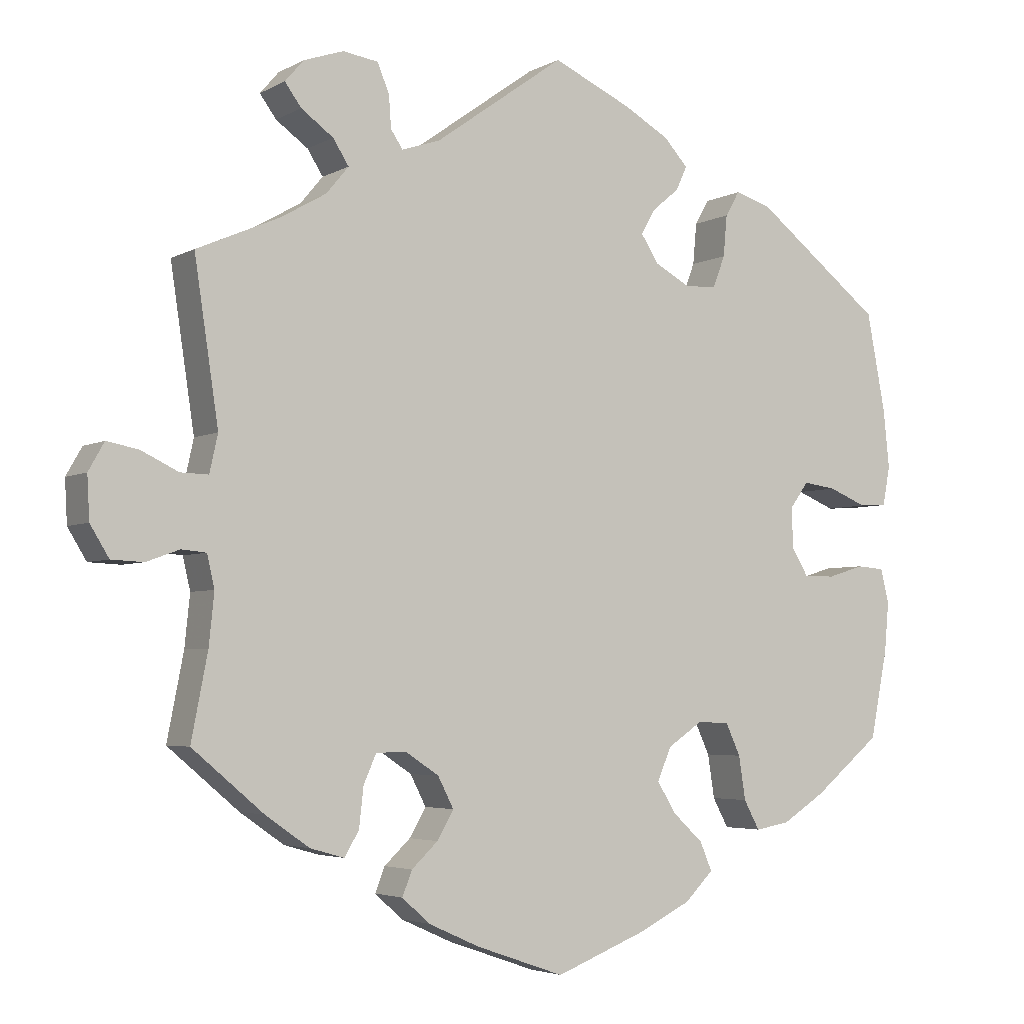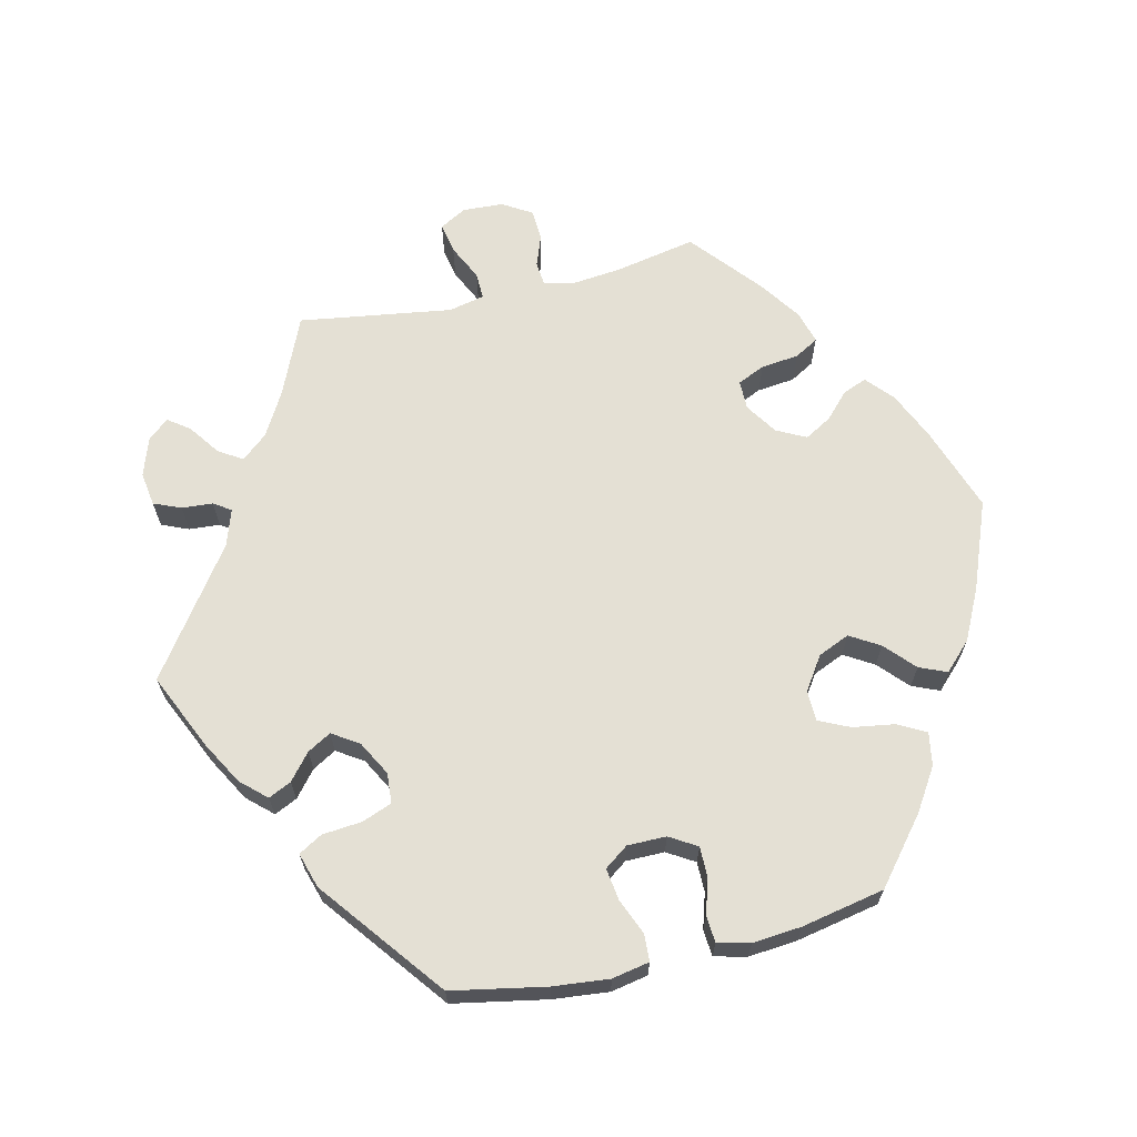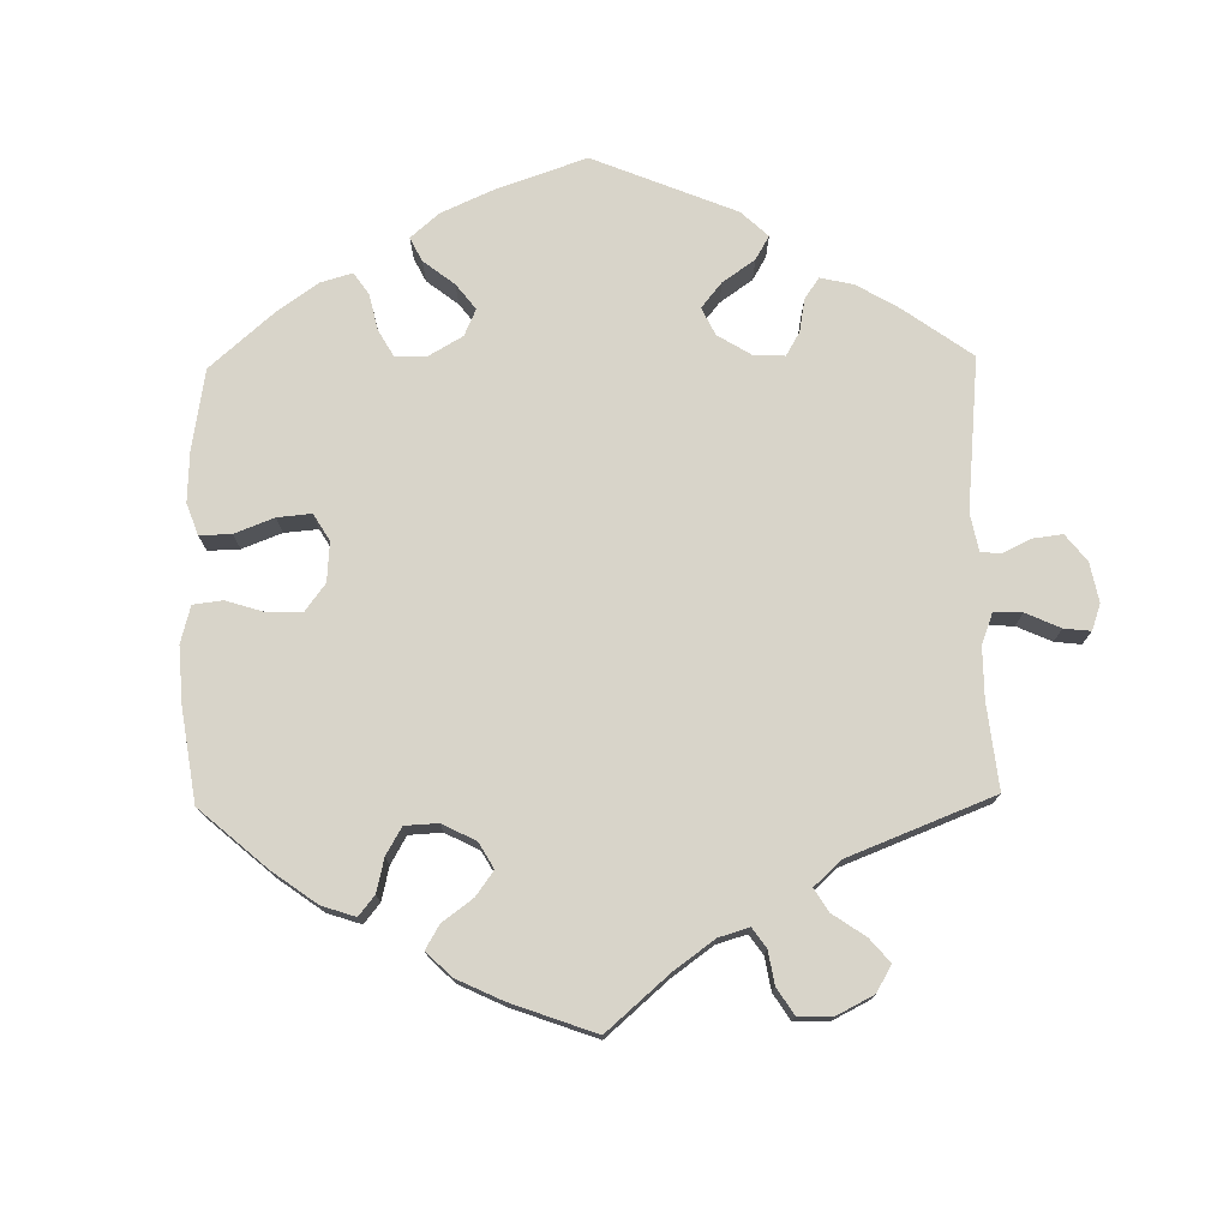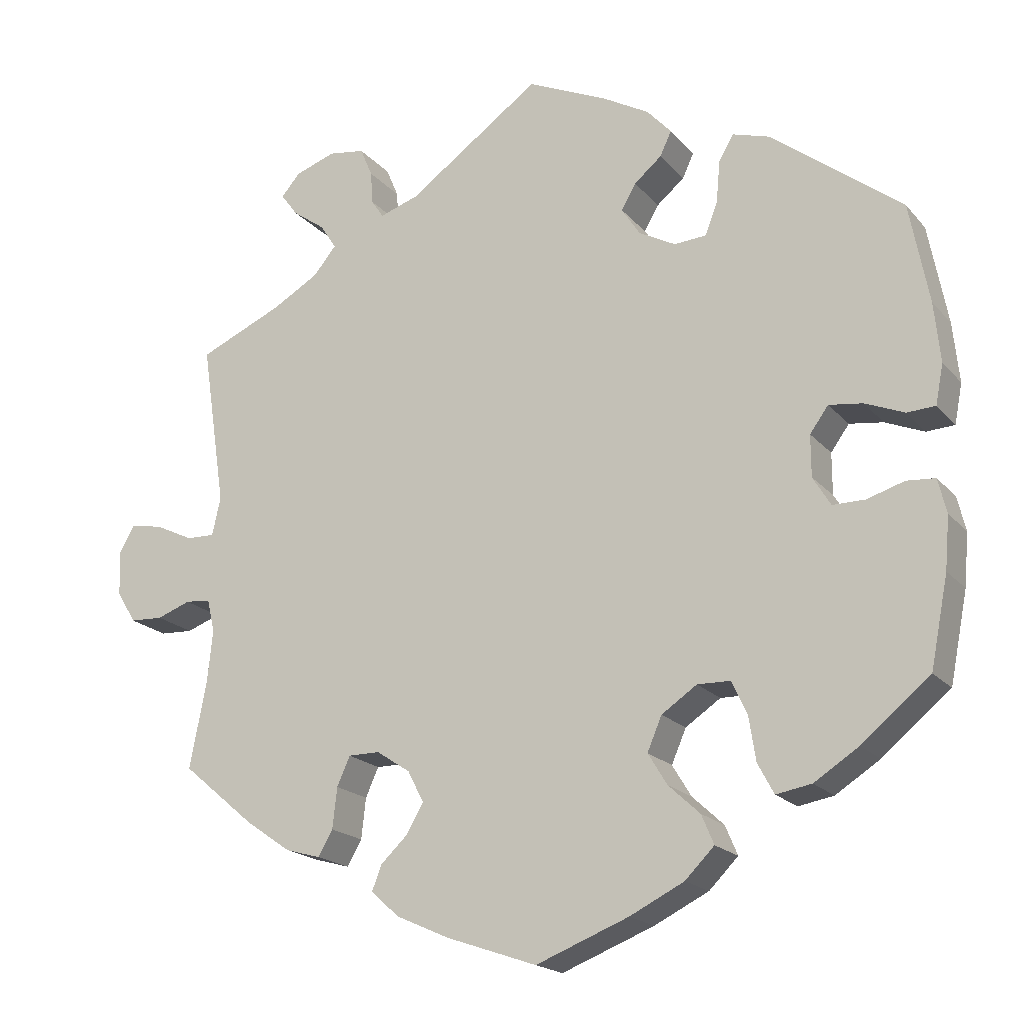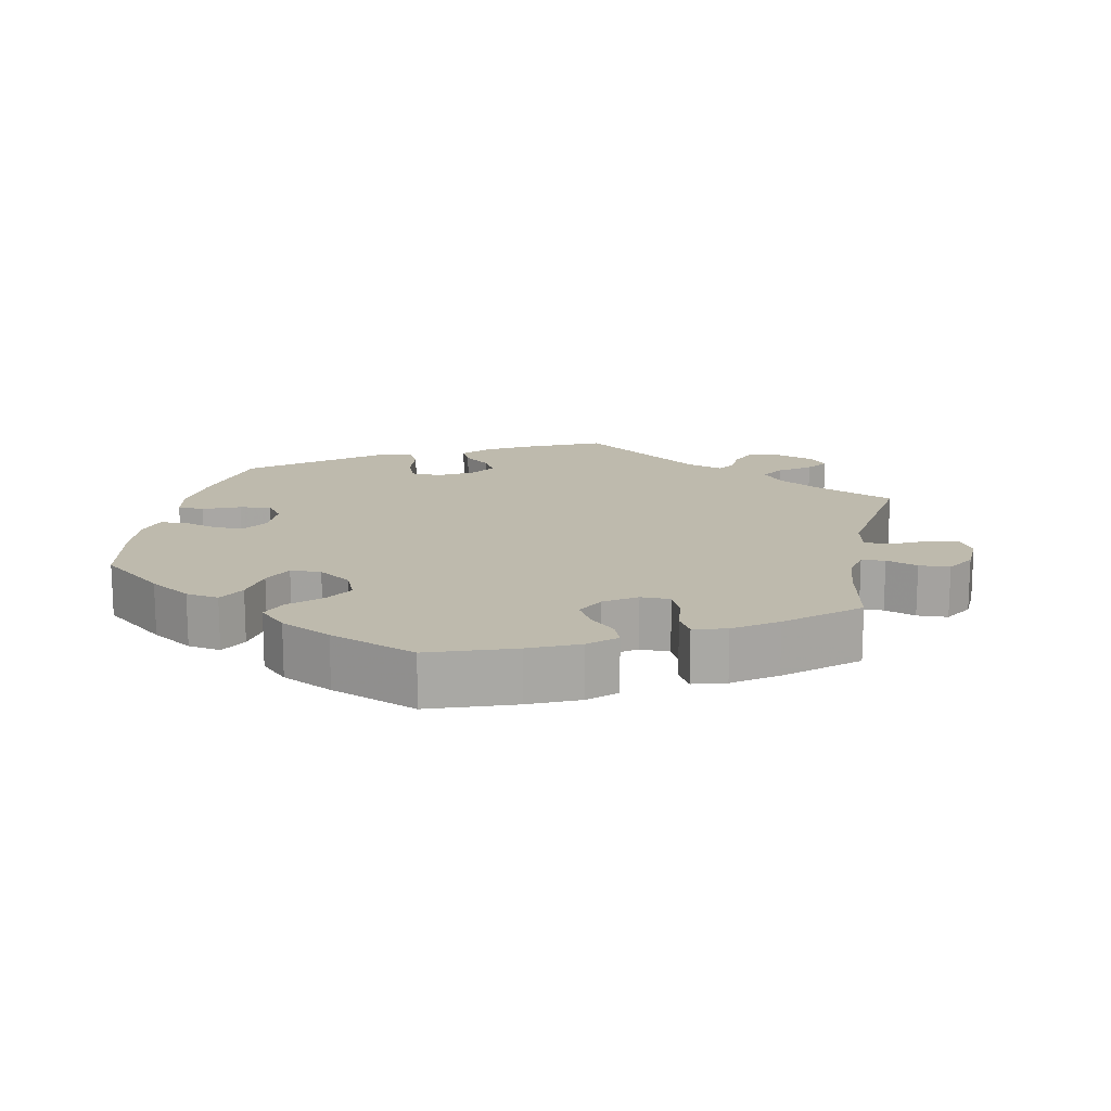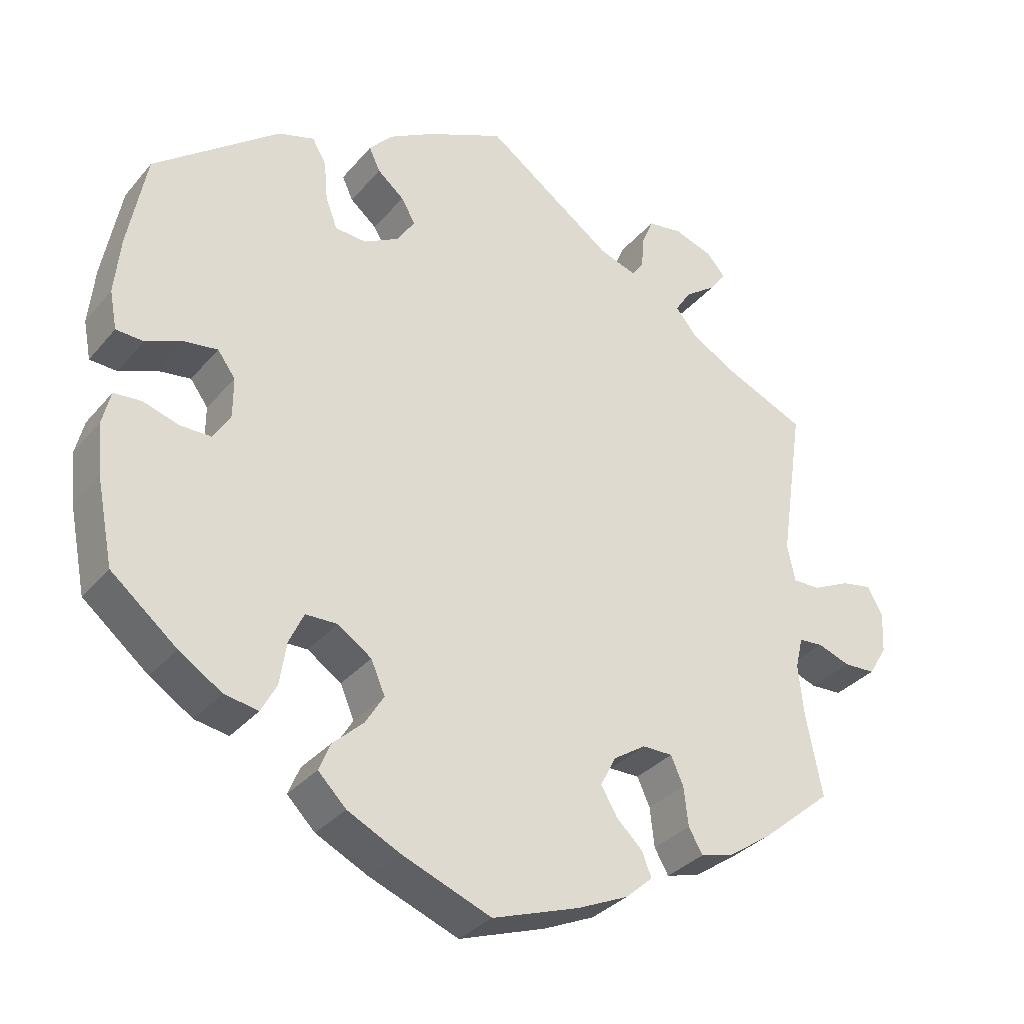
<metadata>
{"format":"obj","ext":"obj","renderer":"f3d","projection":"perspective","resolution":1024,"background":"white","views":[{"elev":-4.0,"azim":-30.9,"up":"+Z"},{"elev":66.1,"azim":76.8,"up":"+Y"},{"elev":75.4,"azim":-121.0,"up":"+Y"},{"elev":-19.0,"azim":27.6,"up":"+Z"},{"elev":15.4,"azim":-168.6,"up":"+Y"},{"elev":-33.0,"azim":146.6,"up":"+Z"}]}
</metadata>
<code>
v 0.411 0.07 -0.362
v 0.353 0.07 -0.399
v 0.307 0.07 -0.407
v 0.286 0.07 -0.368
v 0.277 0.07 -0.31
v 0.257 0.07 -0.267
v 0.214 0.07 -0.266
v 0.168 0.07 -0.297
v 0.149 0.07 -0.341
v 0.174 0.07 -0.382
v 0.215 0.07 -0.42
v 0.231 0.07 -0.458
v 0.193 0.07 -0.496
v 0.122 0.07 -0.531
v 0.001 0.07 -0.578
v -0.117 0.07 -0.537
v -0.186 0.07 -0.506
v -0.223 0.07 -0.473
v -0.21 0.07 -0.44
v -0.175 0.07 -0.407
v -0.153 0.07 -0.369
v -0.174 0.07 -0.328
v -0.218 0.07 -0.299
v -0.259 0.07 -0.299
v -0.276 0.07 -0.337
v -0.282 0.07 -0.39
v -0.301 0.07 -0.423
v -0.347 0.07 -0.41
v -0.406 0.07 -0.369
v -0.501 0.07 -0.289
v -0.479 0.07 -0.176
v -0.472 0.07 -0.108
v -0.482 0.07 -0.065
v -0.515 0.07 -0.062
v -0.559 0.07 -0.078
v -0.602 0.07 -0.076
v -0.627 0.07 -0.035
v -0.63 0.07 0.022
v -0.609 0.07 0.059
v -0.567 0.07 0.051
v -0.517 0.07 0.027
v -0.48 0.07 0.026
v -0.469 0.07 0.076
v -0.501 0.07 0.289
v -0.391 0.07 0.337
v -0.33 0.07 0.372
v -0.3 0.07 0.408
v -0.321 0.07 0.441
v -0.364 0.07 0.472
v -0.386 0.07 0.502
v -0.361 0.07 0.531
v -0.308 0.07 0.549
v -0.261 0.07 0.542
v -0.245 0.07 0.504
v -0.242 0.07 0.461
v -0.226 0.07 0.437
v -0.175 0.07 0.454
v -0.001 0.07 0.578
v 0.105 0.07 0.53
v 0.165 0.07 0.496
v 0.197 0.07 0.461
v 0.182 0.07 0.429
v 0.146 0.07 0.399
v 0.127 0.07 0.366
v 0.151 0.07 0.329
v 0.199 0.07 0.303
v 0.241 0.07 0.306
v 0.257 0.07 0.348
v 0.262 0.07 0.403
v 0.281 0.07 0.436
v 0.33 0.07 0.421
v 0.5 0.07 0.289
v 0.525 0.07 0.158
v 0.533 0.07 0.08
v 0.523 0.07 0.028
v 0.486 0.07 0.026
v 0.435 0.07 0.047
v 0.391 0.07 0.053
v 0.367 0.07 0.02
v 0.367 0.07 -0.034
v 0.39 0.07 -0.072
v 0.432 0.07 -0.072
v 0.481 0.07 -0.057
v 0.518 0.07 -0.06
v 0.529 0.07 -0.105
v 0.523 0.07 -0.173
v 0.5 0.07 -0.289
v 0.411 0 -0.362
v 0.353 0 -0.399
v 0.307 0 -0.407
v 0.286 0 -0.368
v 0.277 0 -0.31
v 0.257 0 -0.267
v 0.214 0 -0.266
v 0.168 0 -0.297
v 0.149 0 -0.341
v 0.174 0 -0.382
v 0.215 0 -0.42
v 0.231 0 -0.458
v 0.193 0 -0.496
v 0.122 0 -0.531
v 0.001 0 -0.578
v -0.117 0 -0.537
v -0.186 0 -0.506
v -0.223 0 -0.473
v -0.21 0 -0.44
v -0.175 0 -0.407
v -0.153 0 -0.369
v -0.174 0 -0.328
v -0.218 0 -0.299
v -0.259 0 -0.299
v -0.276 0 -0.337
v -0.282 0 -0.39
v -0.301 0 -0.423
v -0.347 0 -0.41
v -0.406 0 -0.369
v -0.501 0 -0.289
v -0.479 0 -0.176
v -0.472 0 -0.108
v -0.482 0 -0.065
v -0.515 0 -0.062
v -0.559 0 -0.078
v -0.602 0 -0.076
v -0.627 0 -0.035
v -0.63 0 0.022
v -0.609 0 0.059
v -0.567 0 0.051
v -0.517 0 0.027
v -0.48 0 0.026
v -0.469 0 0.076
v -0.501 0 0.289
v -0.391 0 0.337
v -0.33 0 0.372
v -0.3 0 0.408
v -0.321 0 0.441
v -0.364 0 0.472
v -0.386 0 0.502
v -0.361 0 0.531
v -0.308 0 0.549
v -0.261 0 0.542
v -0.245 0 0.504
v -0.242 0 0.461
v -0.226 0 0.437
v -0.175 0 0.454
v -0.001 0 0.578
v 0.105 0 0.53
v 0.165 0 0.496
v 0.197 0 0.461
v 0.182 0 0.429
v 0.146 0 0.399
v 0.127 0 0.366
v 0.151 0 0.329
v 0.199 0 0.303
v 0.241 0 0.306
v 0.257 0 0.348
v 0.262 0 0.403
v 0.281 0 0.436
v 0.33 0 0.421
v 0.5 0 0.289
v 0.525 0 0.158
v 0.533 0 0.08
v 0.523 0 0.028
v 0.486 0 0.026
v 0.435 0 0.047
v 0.391 0 0.053
v 0.367 0 0.02
v 0.367 0 -0.034
v 0.39 0 -0.072
v 0.432 0 -0.072
v 0.481 0 -0.057
v 0.518 0 -0.06
v 0.529 0 -0.105
v 0.523 0 -0.173
v 0.5 0 -0.289
f 82 83 84 85
f 81 82 85 86
f 74 75 76 77
f 74 77 78
f 73 74 78
f 72 73 78
f 71 72 78 79
f 68 69 70 71
f 67 68 71 79
f 60 61 62 63
f 60 63 64
f 57 58 59 60
f 56 57 60 64
f 52 53 54 55
f 52 55 56
f 51 52 56
f 48 49 50 51
f 47 48 51 56
f 46 47 56 64
f 43 44 45
f 42 43 45 46
f 38 39 40 41
f 38 41 42
f 37 38 42
f 34 35 36 37
f 33 34 37 42
f 32 33 42 46
f 28 29 30 31
f 25 26 27 28
f 24 25 28 31
f 23 24 31 32
f 17 18 19 20
f 17 20 21
f 16 17 21
f 15 16 21
f 14 15 21 22
f 10 11 12 13
f 9 10 13 14
f 2 3 4 5
f 2 5 6
f 1 2 6
f 81 86 87 1
f 66 67 79 80
f 65 66 80
f 46 64 65 80
f 22 23 32 46
f 9 14 22 46
f 8 9 46
f 7 8 46 80
f 6 7 80 81
f 1 6 81
f 172 171 170 169
f 173 172 169 168
f 164 163 162 161
f 165 164 161
f 165 161 160
f 165 160 159
f 166 165 159 158
f 158 157 156 155
f 166 158 155 154
f 150 149 148 147
f 151 150 147
f 147 146 145 144
f 151 147 144 143
f 142 141 140 139
f 143 142 139
f 143 139 138
f 138 137 136 135
f 143 138 135 134
f 151 143 134 133
f 132 131 130
f 133 132 130 129
f 128 127 126 125
f 129 128 125
f 129 125 124
f 124 123 122 121
f 129 124 121 120
f 133 129 120 119
f 118 117 116 115
f 115 114 113 112
f 118 115 112 111
f 119 118 111 110
f 107 106 105 104
f 108 107 104
f 108 104 103
f 108 103 102
f 109 108 102 101
f 100 99 98 97
f 101 100 97 96
f 92 91 90 89
f 93 92 89
f 93 89 88
f 88 174 173 168
f 167 166 154 153
f 167 153 152
f 167 152 151 133
f 133 119 110 109
f 133 109 101 96
f 133 96 95
f 167 133 95 94
f 168 167 94 93
f 168 93 88
f 1 88 89 2
f 2 89 90 3
f 3 90 91 4
f 4 91 92 5
f 5 92 93 6
f 6 93 94 7
f 7 94 95 8
f 8 95 96 9
f 9 96 97 10
f 10 97 98 11
f 11 98 99 12
f 12 99 100 13
f 13 100 101 14
f 14 101 102 15
f 15 102 103 16
f 16 103 104 17
f 17 104 105 18
f 18 105 106 19
f 19 106 107 20
f 20 107 108 21
f 21 108 109 22
f 22 109 110 23
f 23 110 111 24
f 24 111 112 25
f 25 112 113 26
f 26 113 114 27
f 27 114 115 28
f 28 115 116 29
f 29 116 117 30
f 30 117 118 31
f 31 118 119 32
f 32 119 120 33
f 33 120 121 34
f 34 121 122 35
f 35 122 123 36
f 36 123 124 37
f 37 124 125 38
f 38 125 126 39
f 39 126 127 40
f 40 127 128 41
f 41 128 129 42
f 42 129 130 43
f 43 130 131 44
f 44 131 132 45
f 45 132 133 46
f 46 133 134 47
f 47 134 135 48
f 48 135 136 49
f 49 136 137 50
f 50 137 138 51
f 51 138 139 52
f 52 139 140 53
f 53 140 141 54
f 54 141 142 55
f 55 142 143 56
f 56 143 144 57
f 57 144 145 58
f 58 145 146 59
f 59 146 147 60
f 60 147 148 61
f 61 148 149 62
f 62 149 150 63
f 63 150 151 64
f 64 151 152 65
f 65 152 153 66
f 66 153 154 67
f 67 154 155 68
f 68 155 156 69
f 69 156 157 70
f 70 157 158 71
f 71 158 159 72
f 72 159 160 73
f 73 160 161 74
f 74 161 162 75
f 75 162 163 76
f 76 163 164 77
f 77 164 165 78
f 78 165 166 79
f 79 166 167 80
f 80 167 168 81
f 81 168 169 82
f 82 169 170 83
f 83 170 171 84
f 84 171 172 85
f 85 172 173 86
f 86 173 174 87
f 87 174 88 1

</code>
